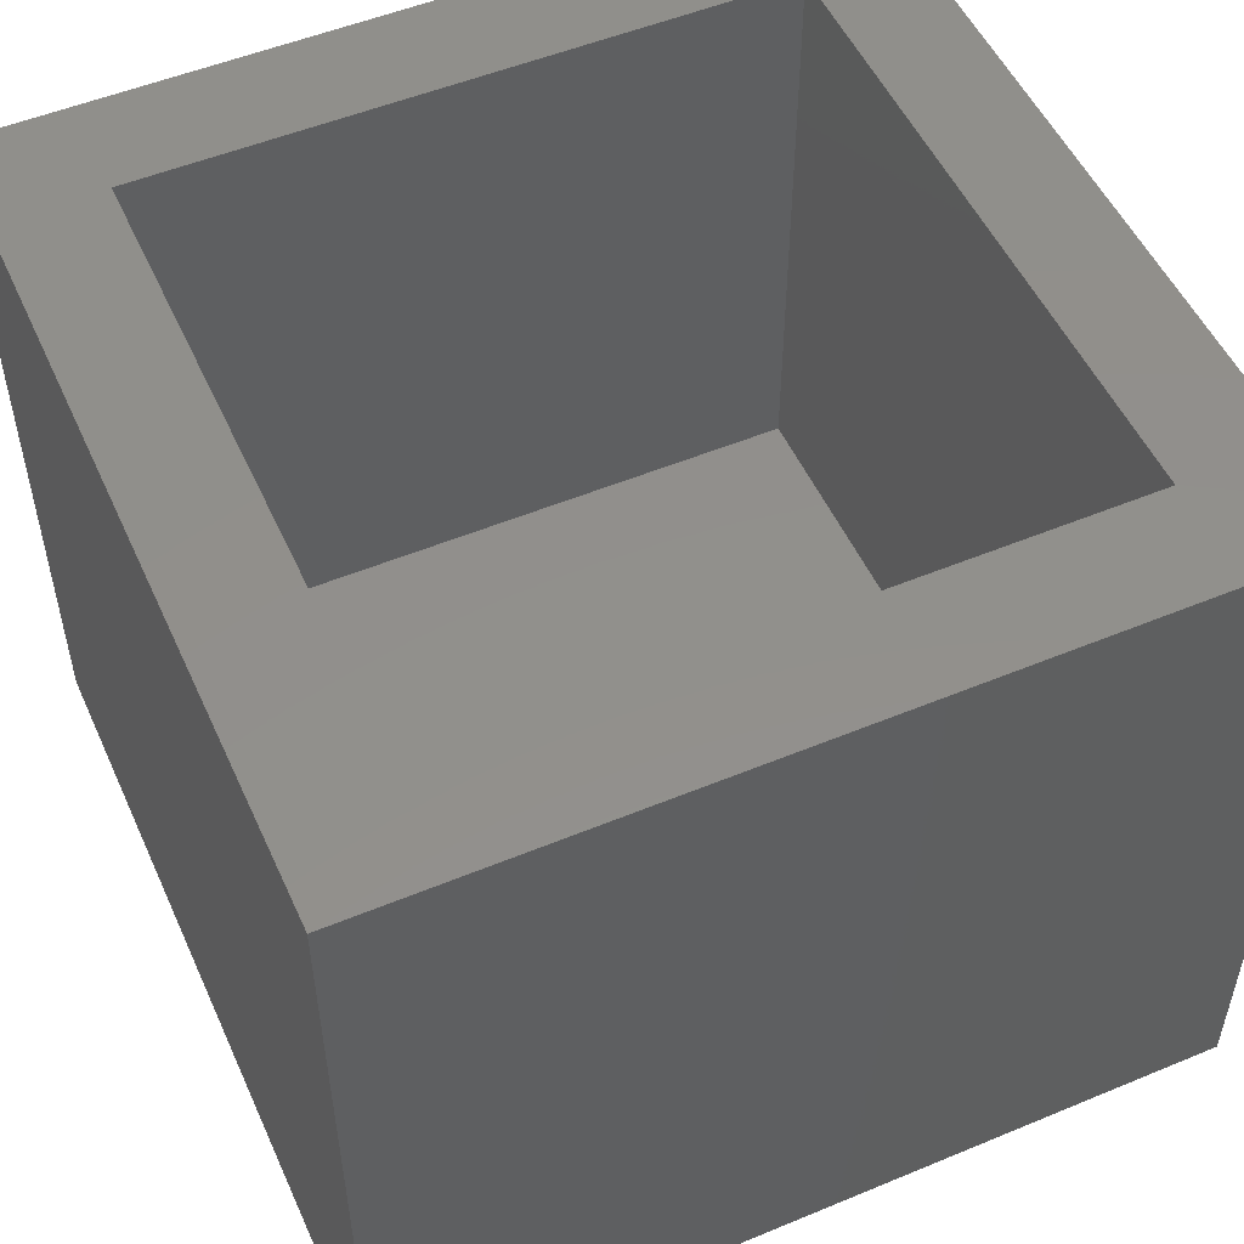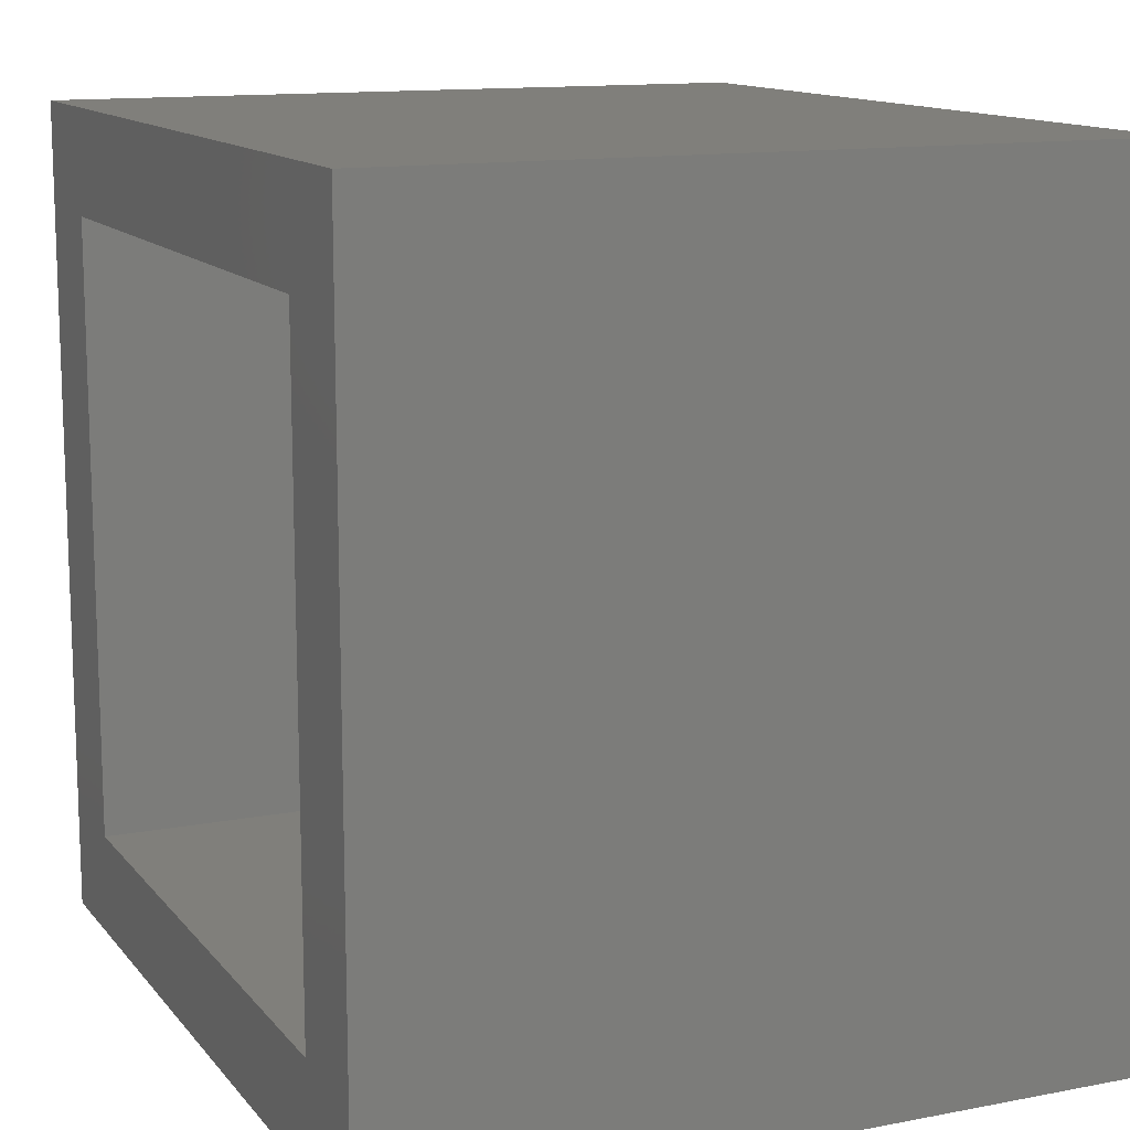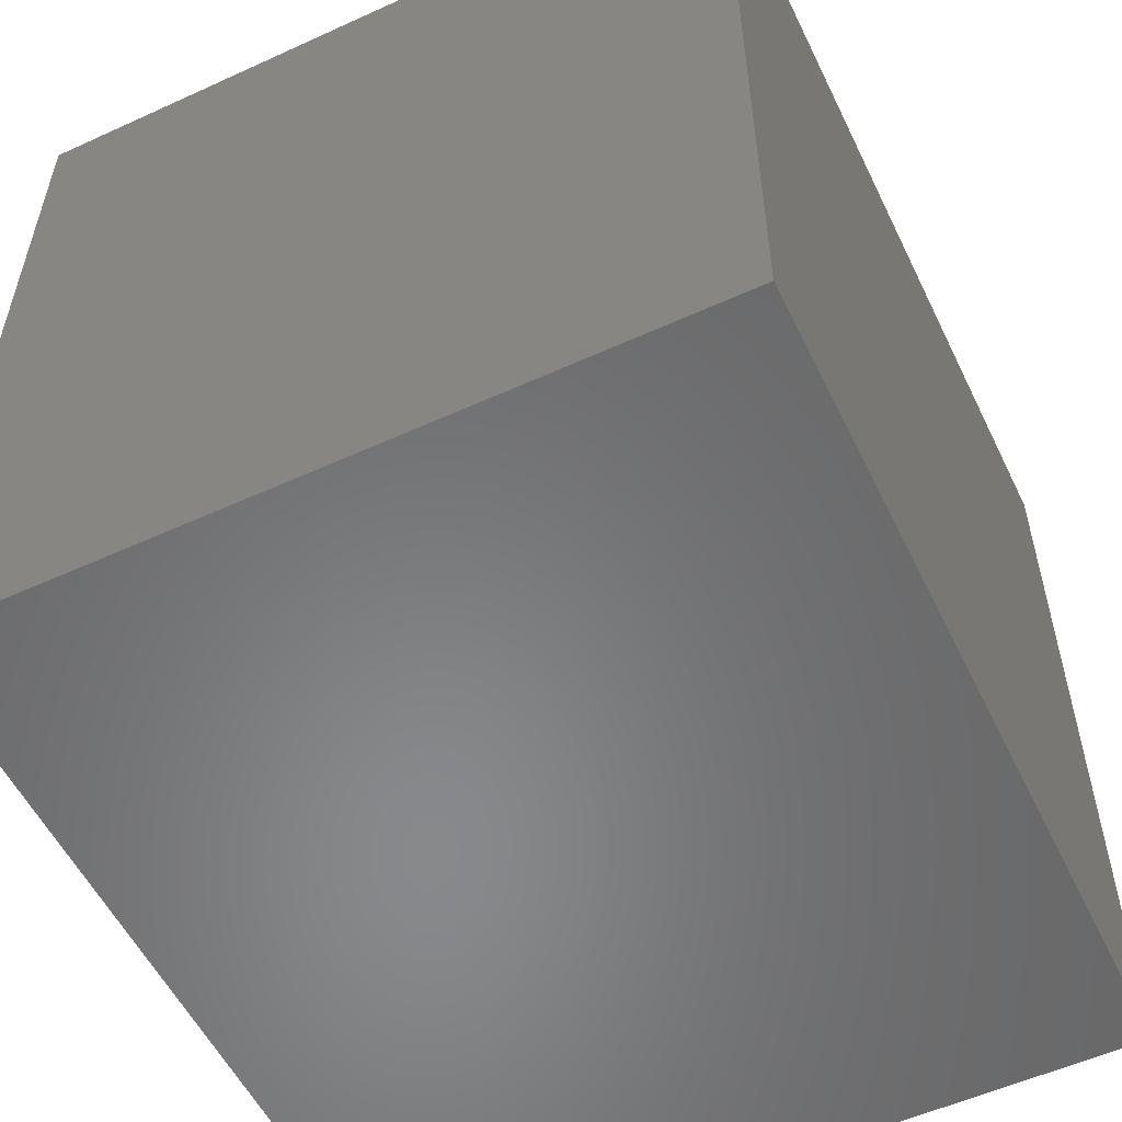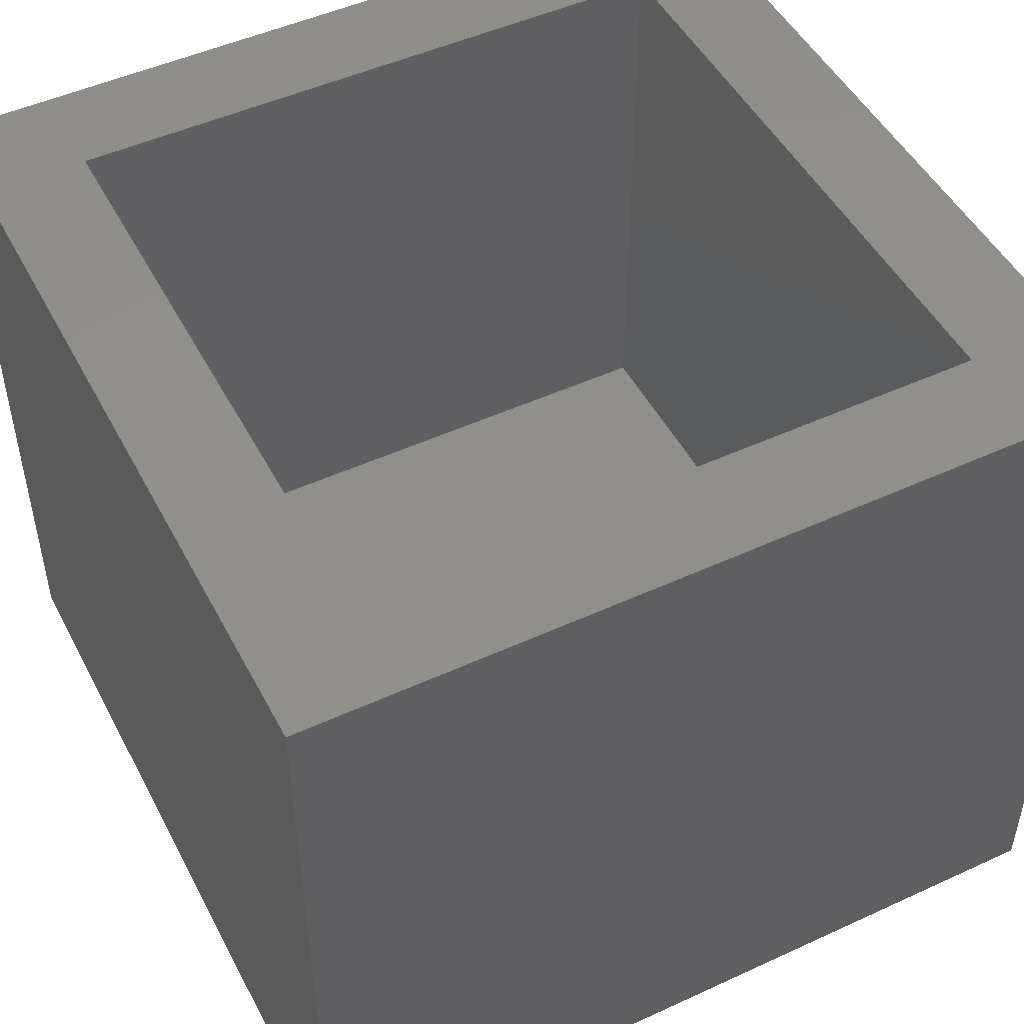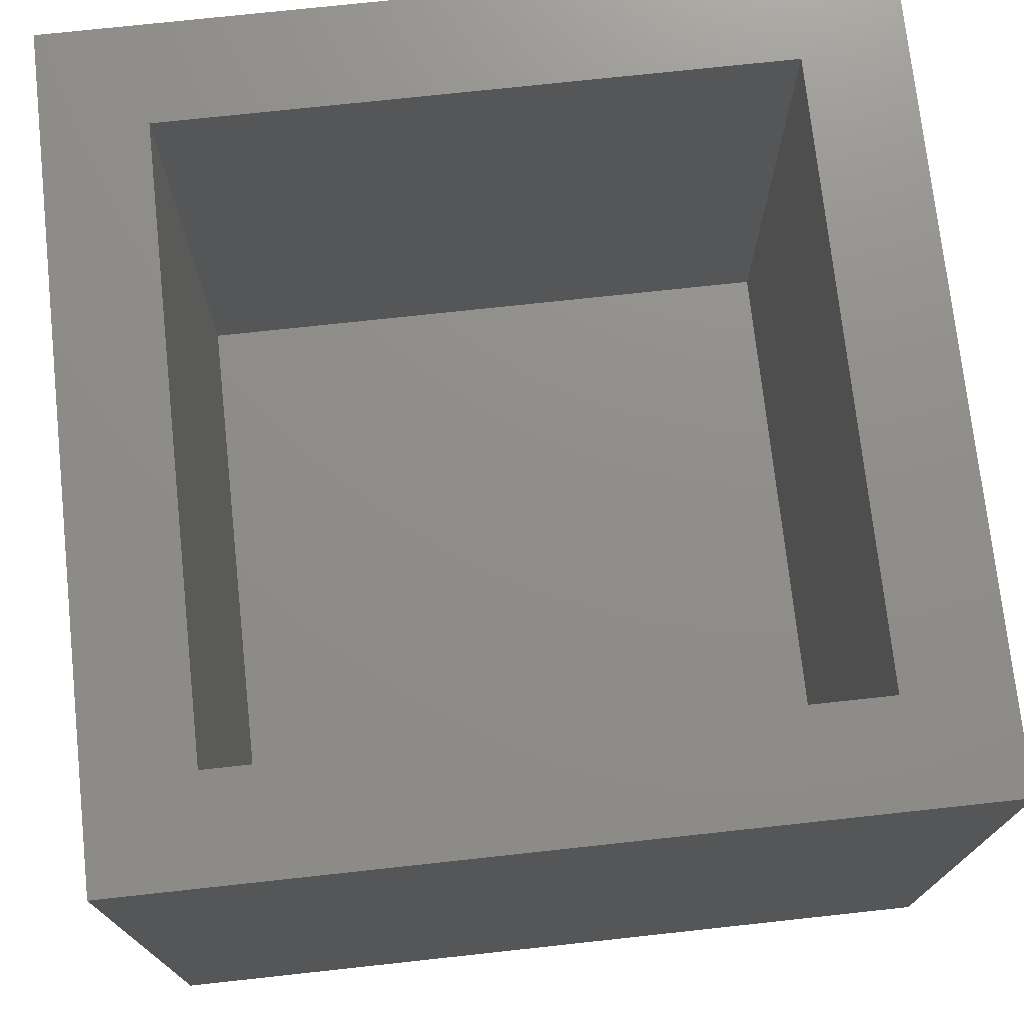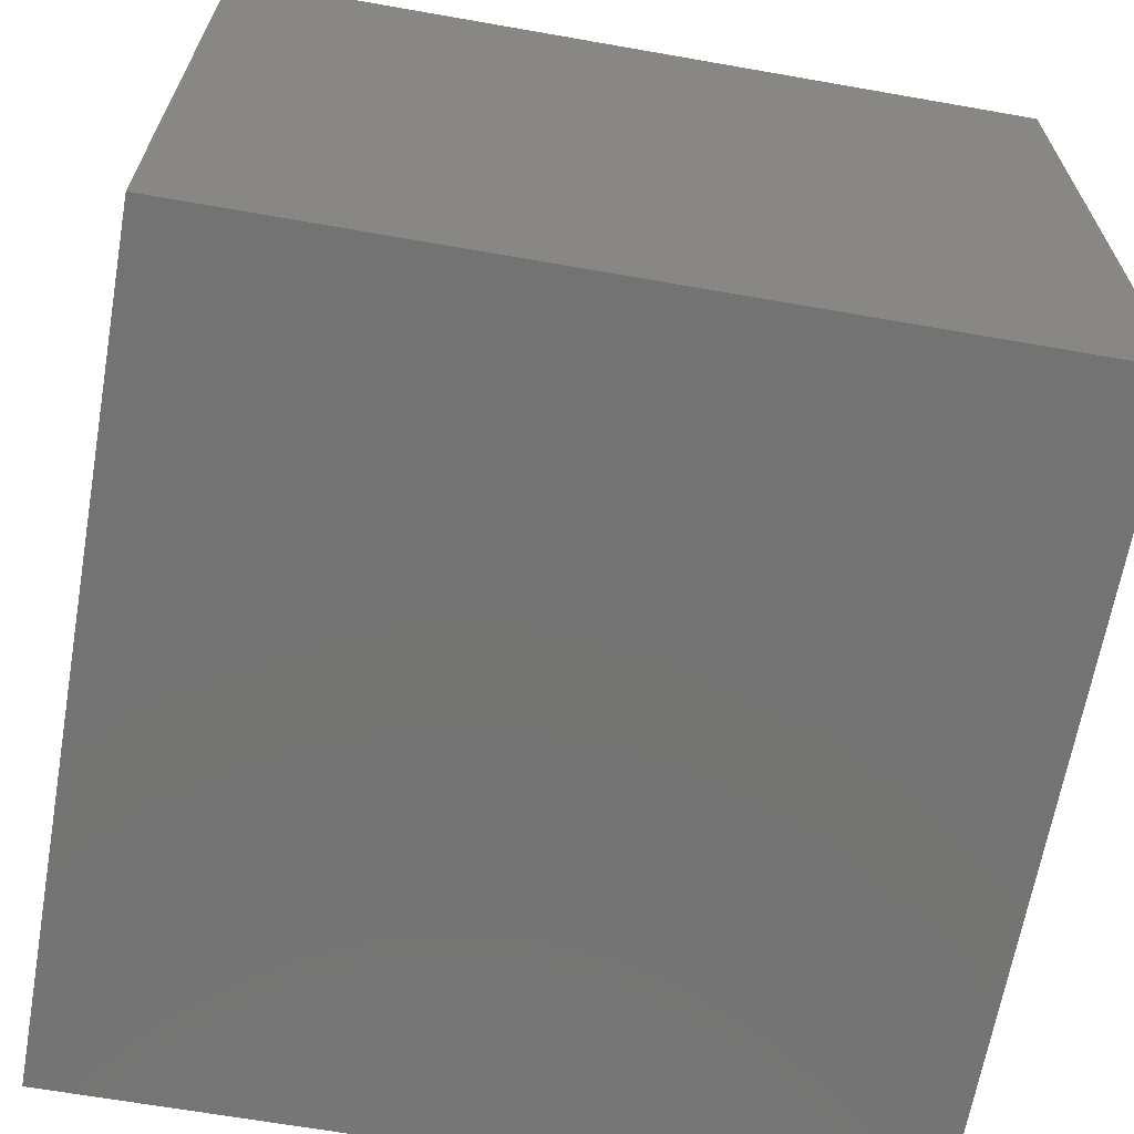
<metadata>
{"format":"stl","ext":"stl","renderer":"f3d","projection":"perspective","resolution":1024,"background":"white","views":[{"elev":52.2,"azim":-24.1,"up":"+Z"},{"elev":12.9,"azim":66.1,"up":"+Y"},{"elev":-55.1,"azim":115.7,"up":"+Y"},{"elev":49.1,"azim":153.0,"up":"+Z"},{"elev":73.8,"azim":173.8,"up":"+Z"},{"elev":-65.7,"azim":-10.0,"up":"+Z"}]}
</metadata>
<code>
# stl→obj: 16 verts, 28 faces
v 0 0 0
v 0 0 17.75
v 0 20 0
v 0 20 17.75
v 20 0 0
v 20 0 17.75
v 20 20 0
v 20 20 17.75
v 2.5 2.5 17.75
v 2.5 17.5 17.75
v 17.5 2.5 17.75
v 17.5 17.5 17.75
v 2.5 2.5 3.75
v 2.5 17.5 3.75
v 17.5 2.5 3.75
v 17.5 17.5 3.75
f 1 2 3
f 3 2 4
f 2 1 5
f 6 2 5
f 1 3 5
f 5 3 7
f 3 4 7
f 7 4 8
f 9 2 6
f 10 4 9
f 11 9 6
f 4 2 9
f 8 4 10
f 8 12 6
f 8 10 12
f 12 11 6
f 6 5 7
f 8 6 7
f 9 13 14
f 10 9 14
f 13 9 15
f 15 9 11
f 15 11 16
f 16 11 12
f 10 14 16
f 12 10 16
f 14 13 15
f 16 14 15

</code>
